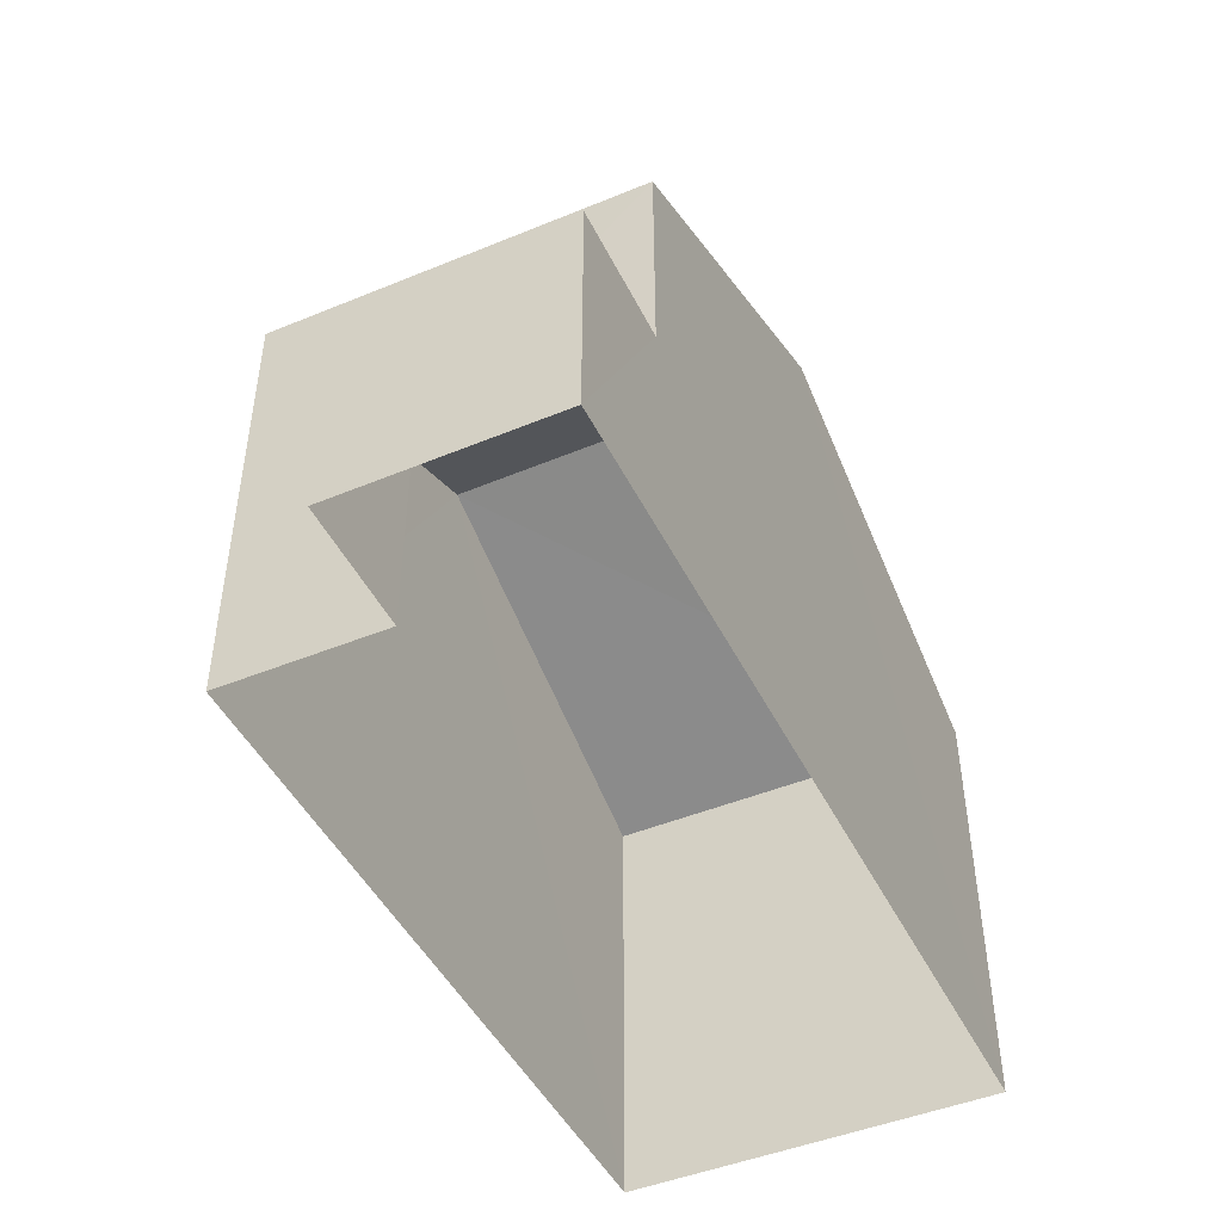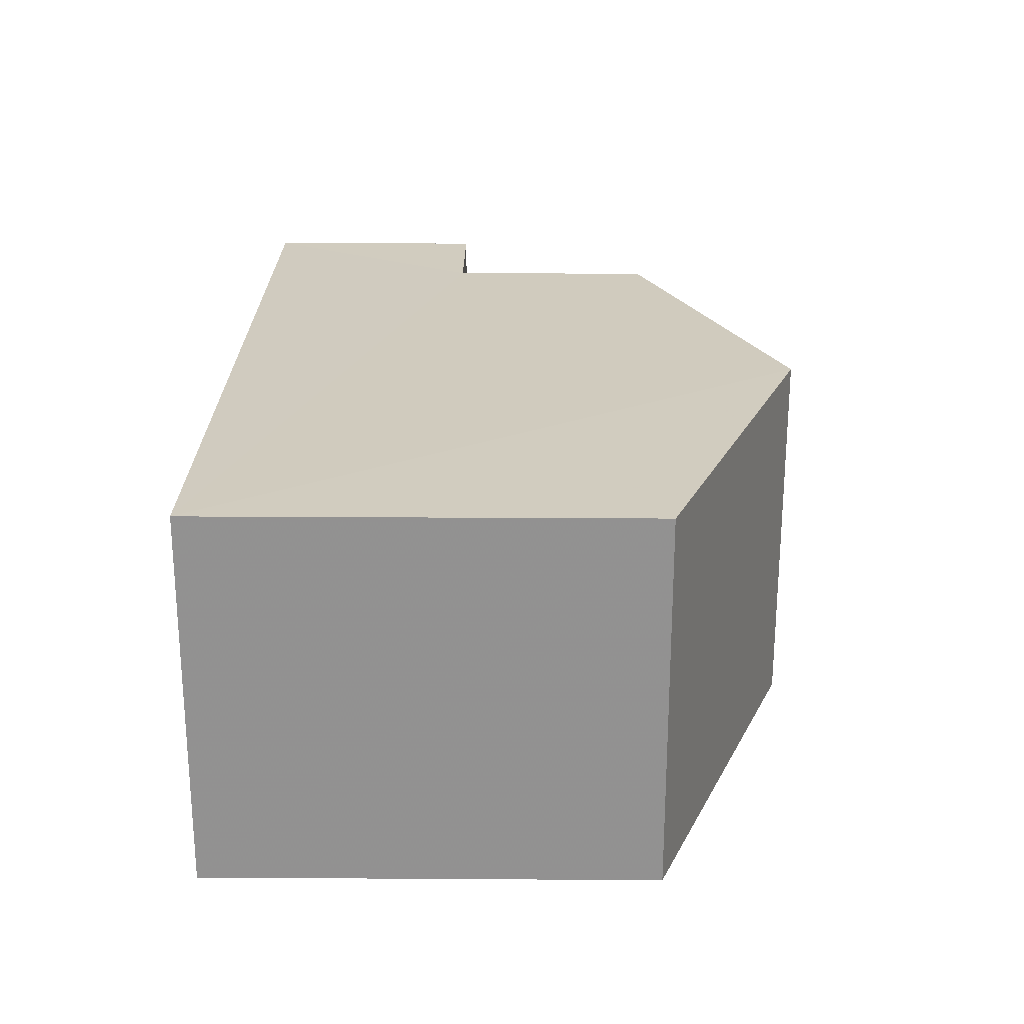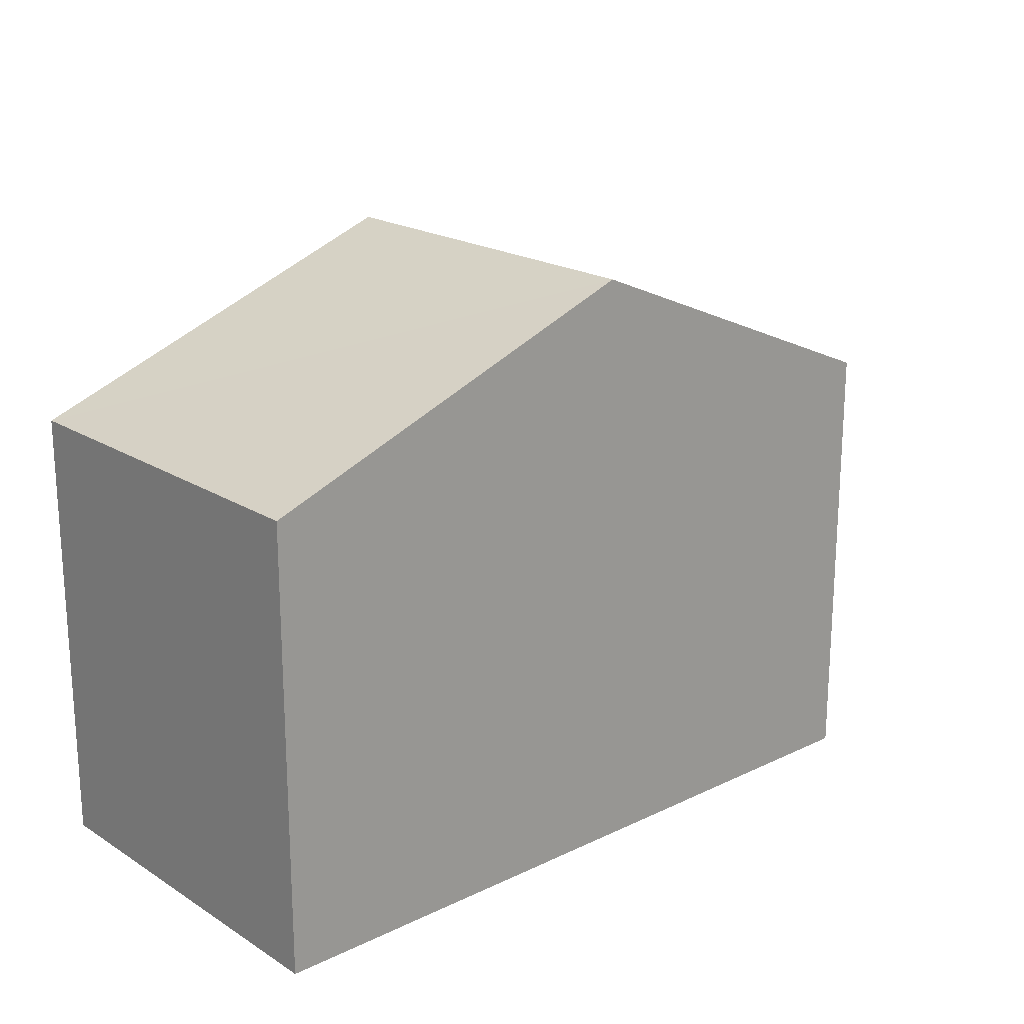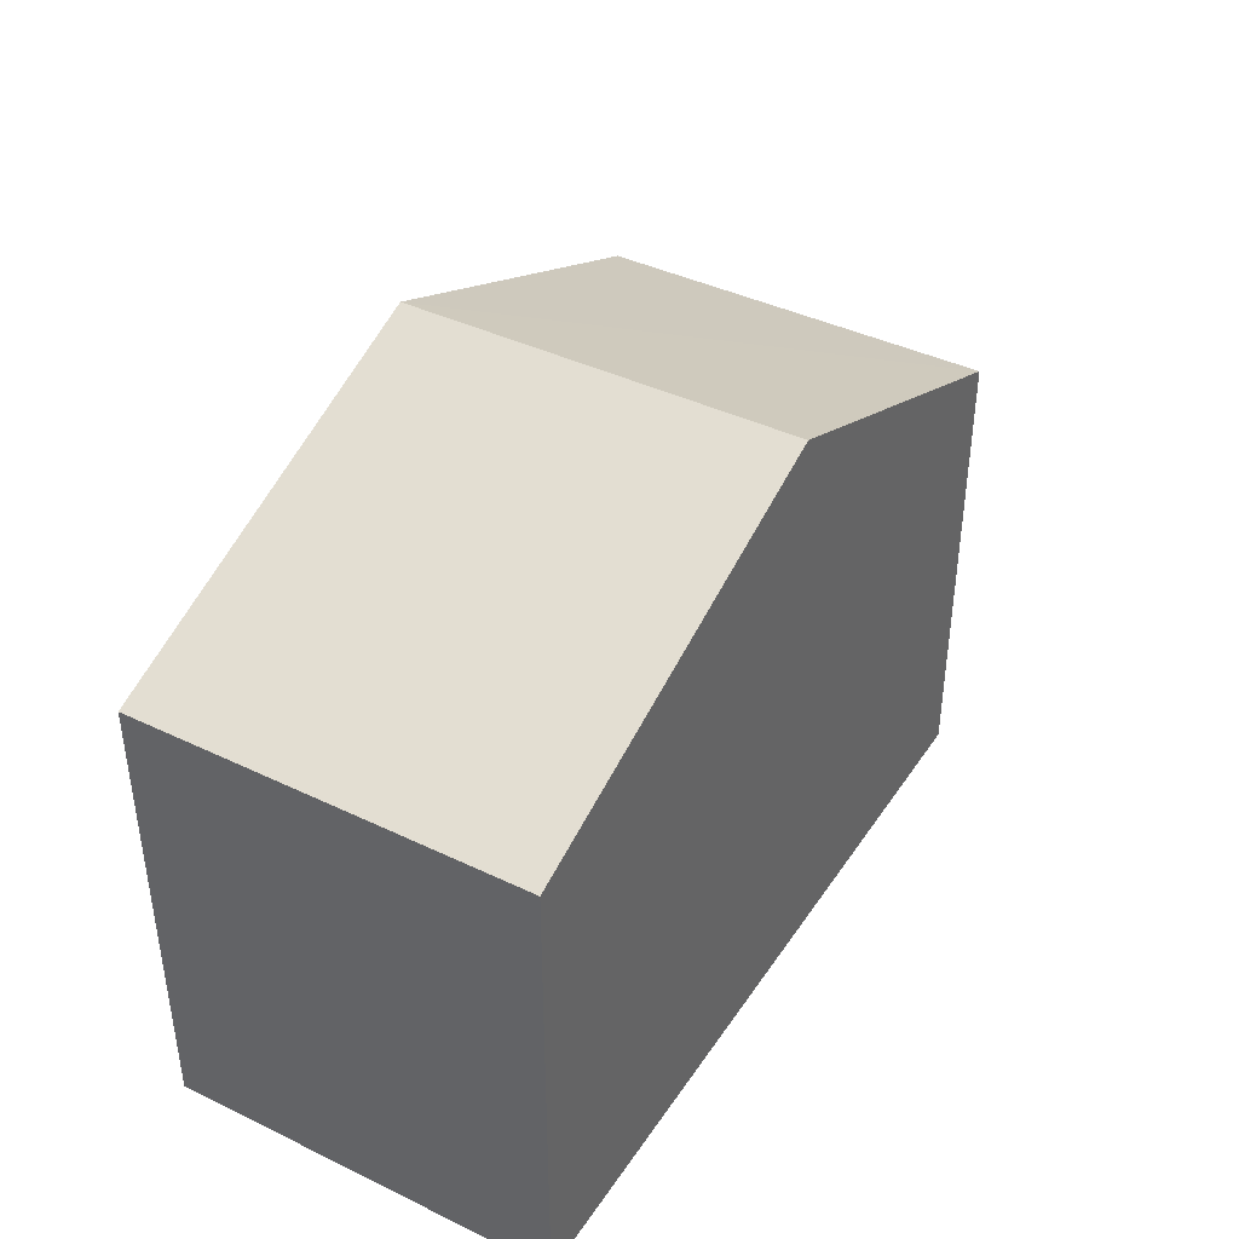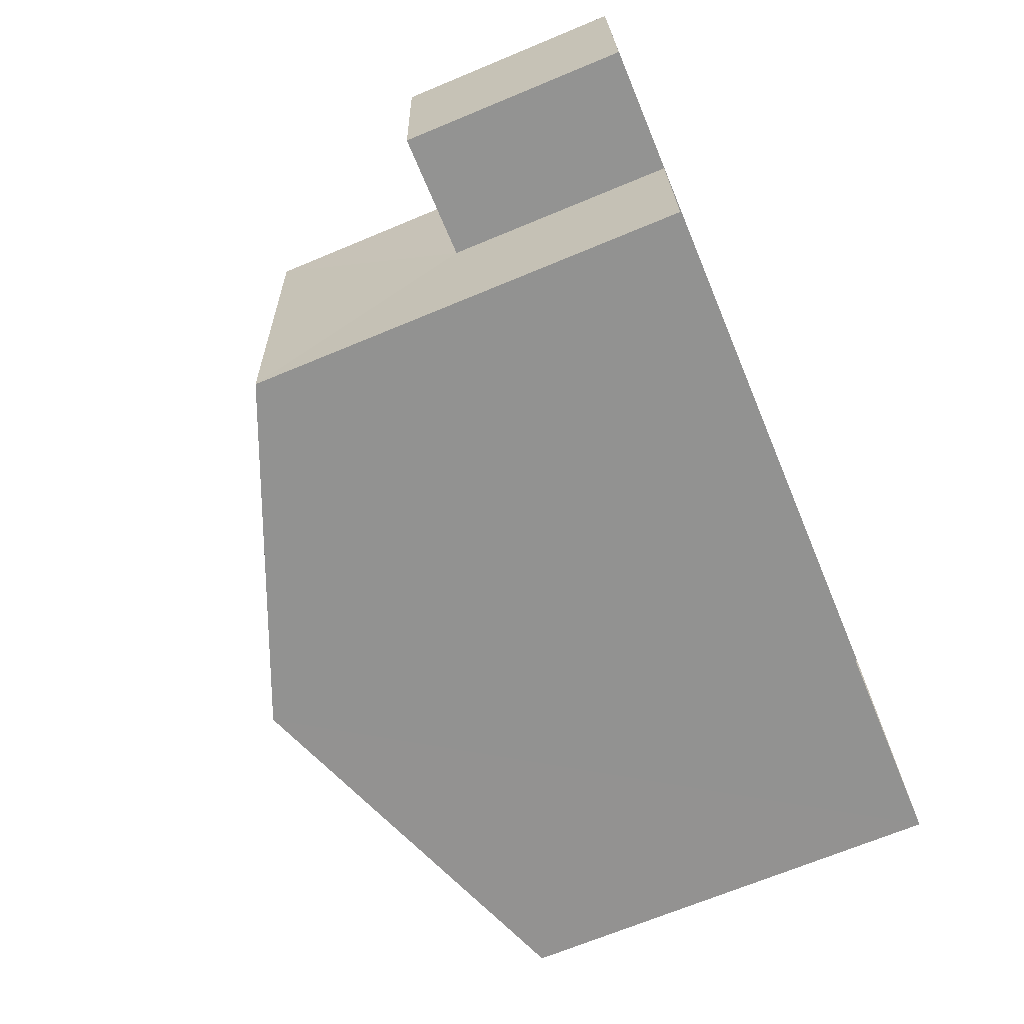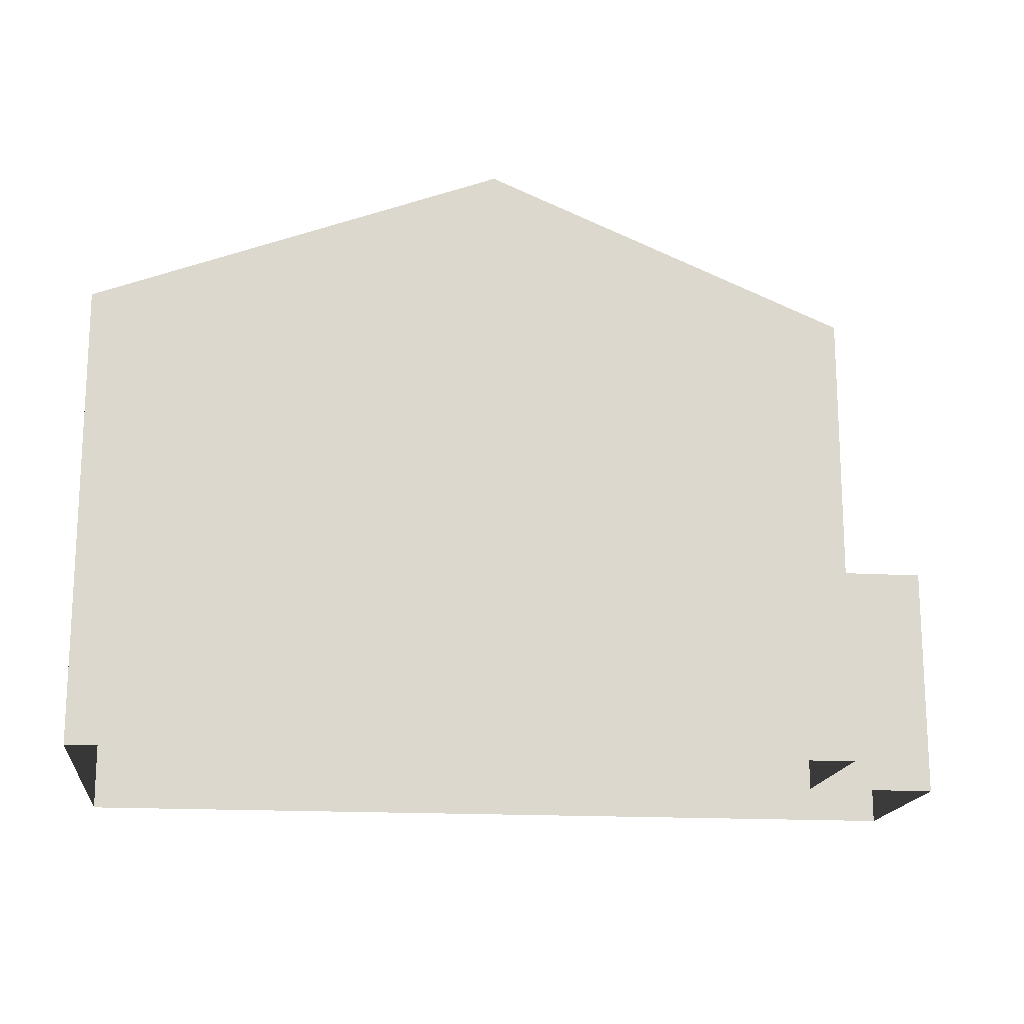
<metadata>
{"format":"obj","ext":"obj","renderer":"f3d","projection":"perspective","resolution":1024,"background":"white","views":[{"elev":-46.5,"azim":111.9,"up":"+Z"},{"elev":27.1,"azim":-89.3,"up":"+Y"},{"elev":20.0,"azim":-44.7,"up":"+Z"},{"elev":40.7,"azim":-62.9,"up":"+Z"},{"elev":-69.5,"azim":112.6,"up":"+Y"},{"elev":-16.8,"azim":-10.3,"up":"+Z"}]}
</metadata>
<code>
v -3.718e+05 -1.042e+05 30.71
v -3.719e+05 -1.042e+05 30.71
v -3.718e+05 -1.042e+05 30.71
v -3.718e+05 -1.042e+05 30.71
v -3.719e+05 -1.042e+05 30.71
v -3.718e+05 -1.042e+05 30.71
v -3.718e+05 -1.042e+05 34.58
v -3.718e+05 -1.042e+05 34.58
v -3.718e+05 -1.042e+05 34.58
v -3.718e+05 -1.042e+05 34.58
v -3.719e+05 -1.042e+05 38.13
v -3.719e+05 -1.042e+05 38.13
v -3.718e+05 -1.042e+05 40.58
v -3.718e+05 -1.042e+05 40.58
v -3.718e+05 -1.042e+05 38.13
v -3.718e+05 -1.042e+05 38.13
f 1 2 3
f 3 4 1
f 5 2 1
f 6 5 1
f 7 8 9
f 10 7 9
f 11 12 13
f 14 11 13
f 15 16 14
f 13 15 14
f 1 4 8
f 7 1 8
f 1 7 6
f 6 7 15
f 15 7 16
f 7 10 16
f 12 5 13
f 13 6 15
f 13 5 6
f 9 4 3
f 9 8 4
f 11 2 5
f 12 11 5
f 11 14 2
f 14 16 10
f 2 10 3
f 3 10 9
f 2 14 10

</code>
